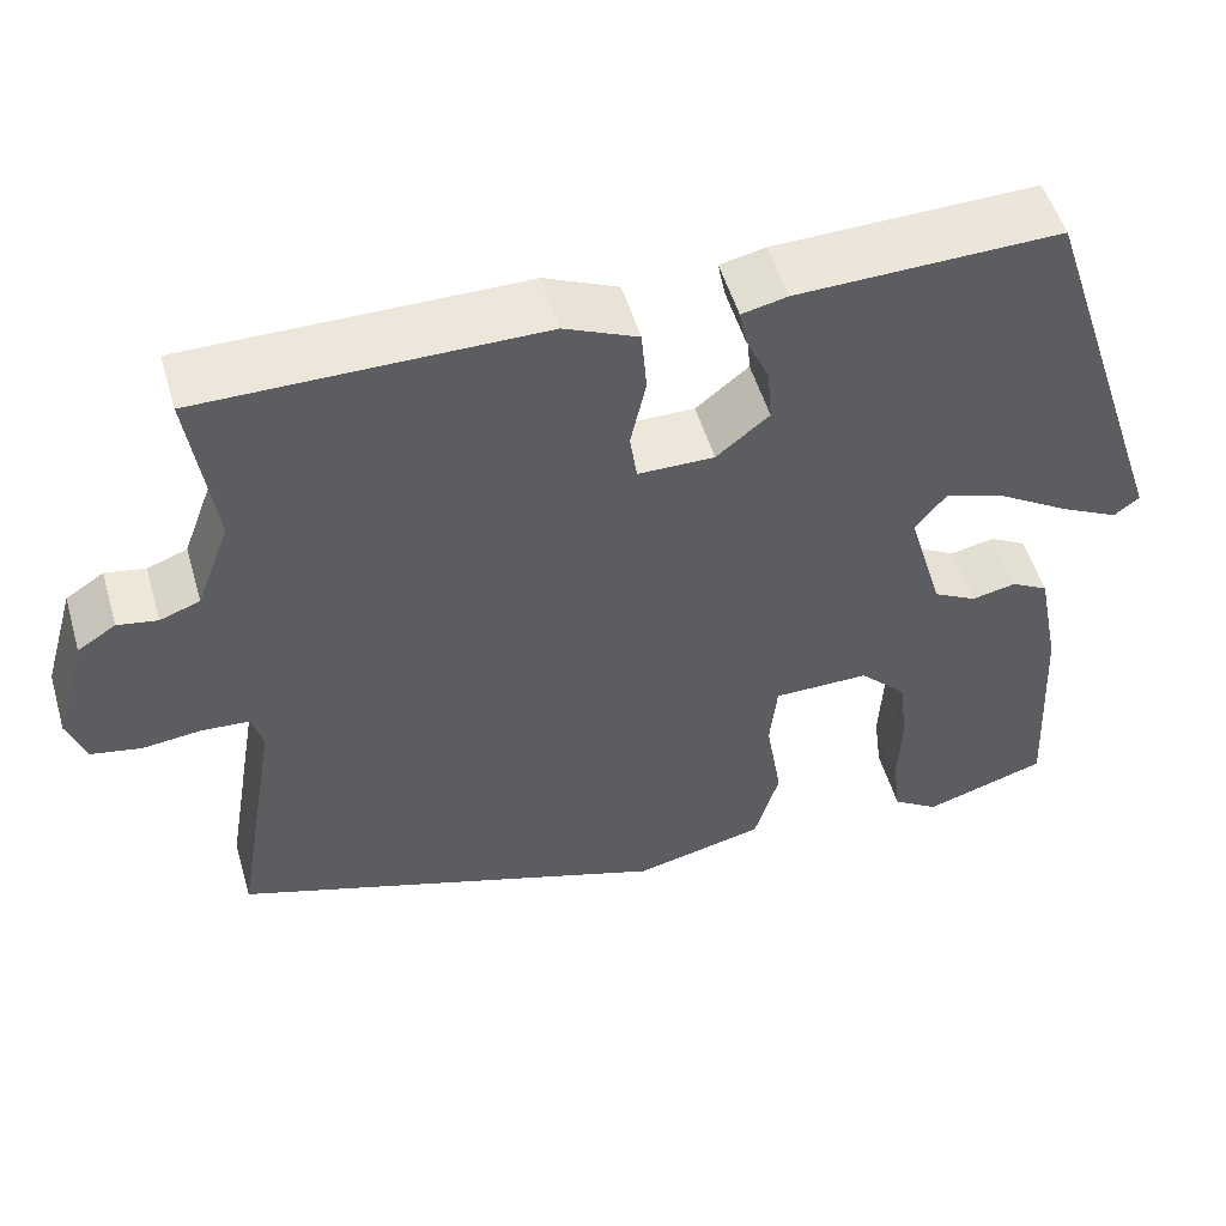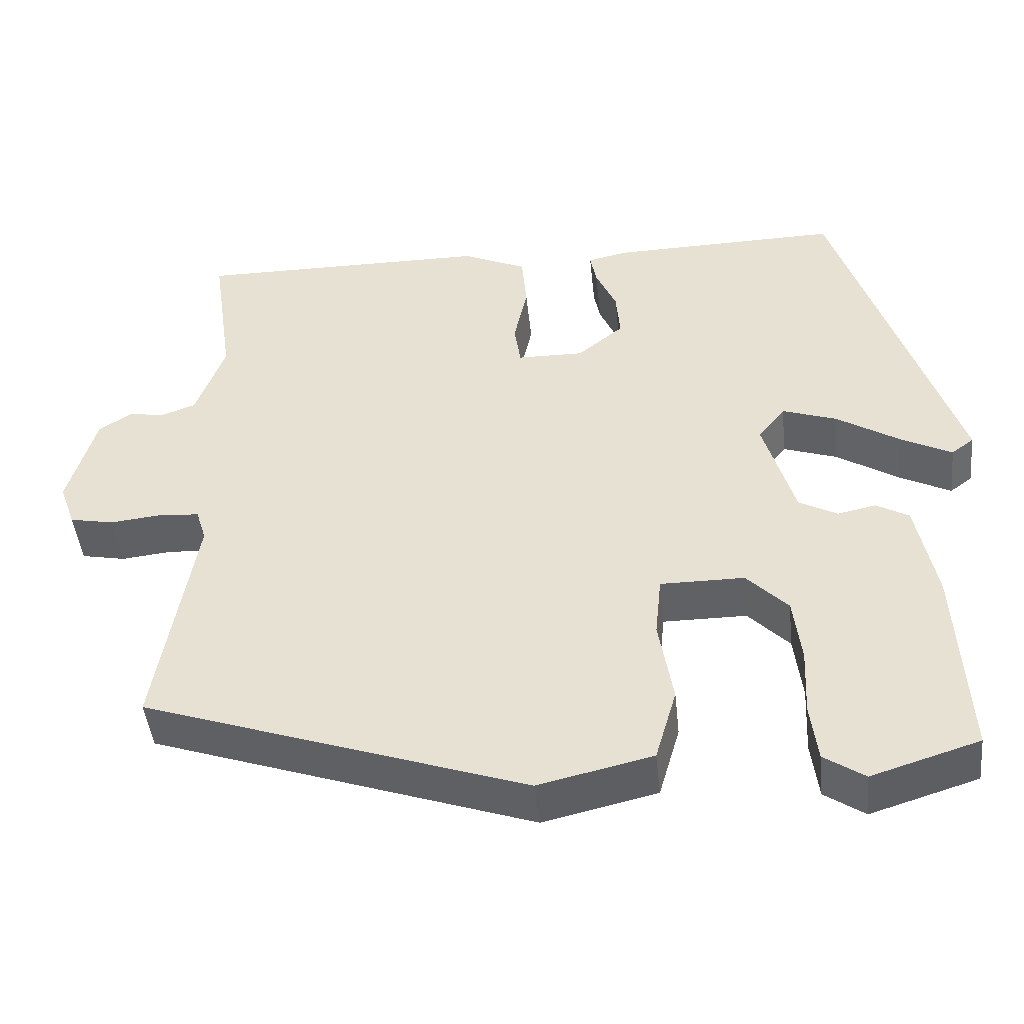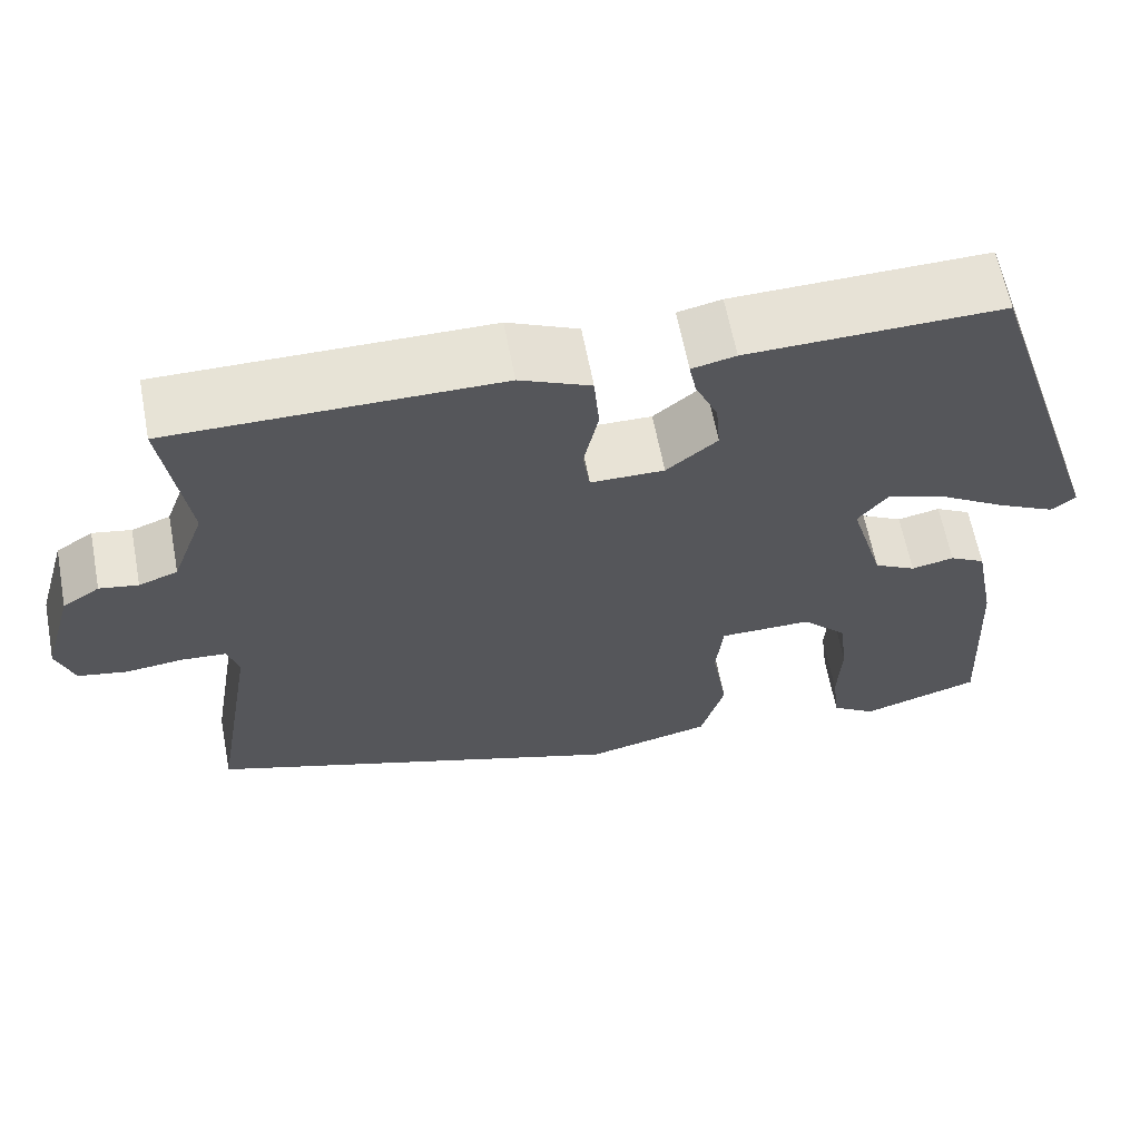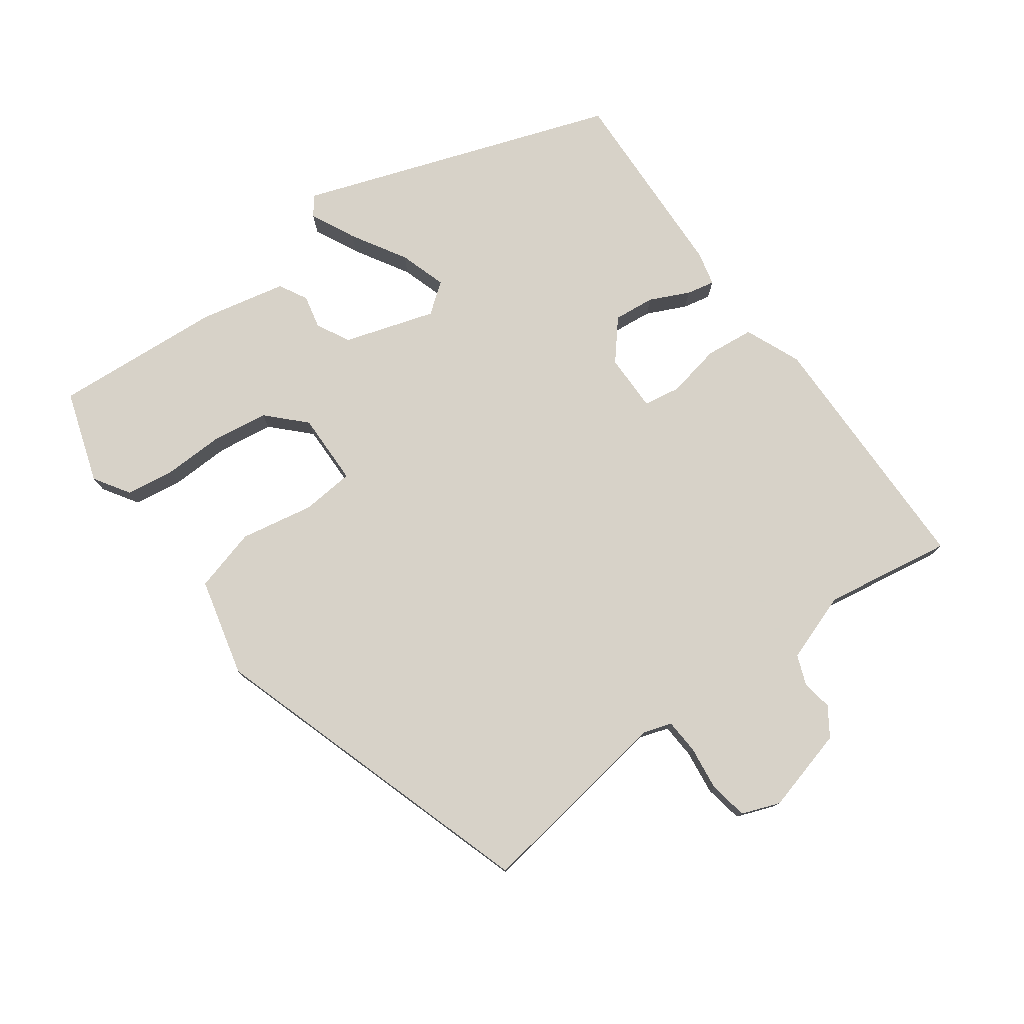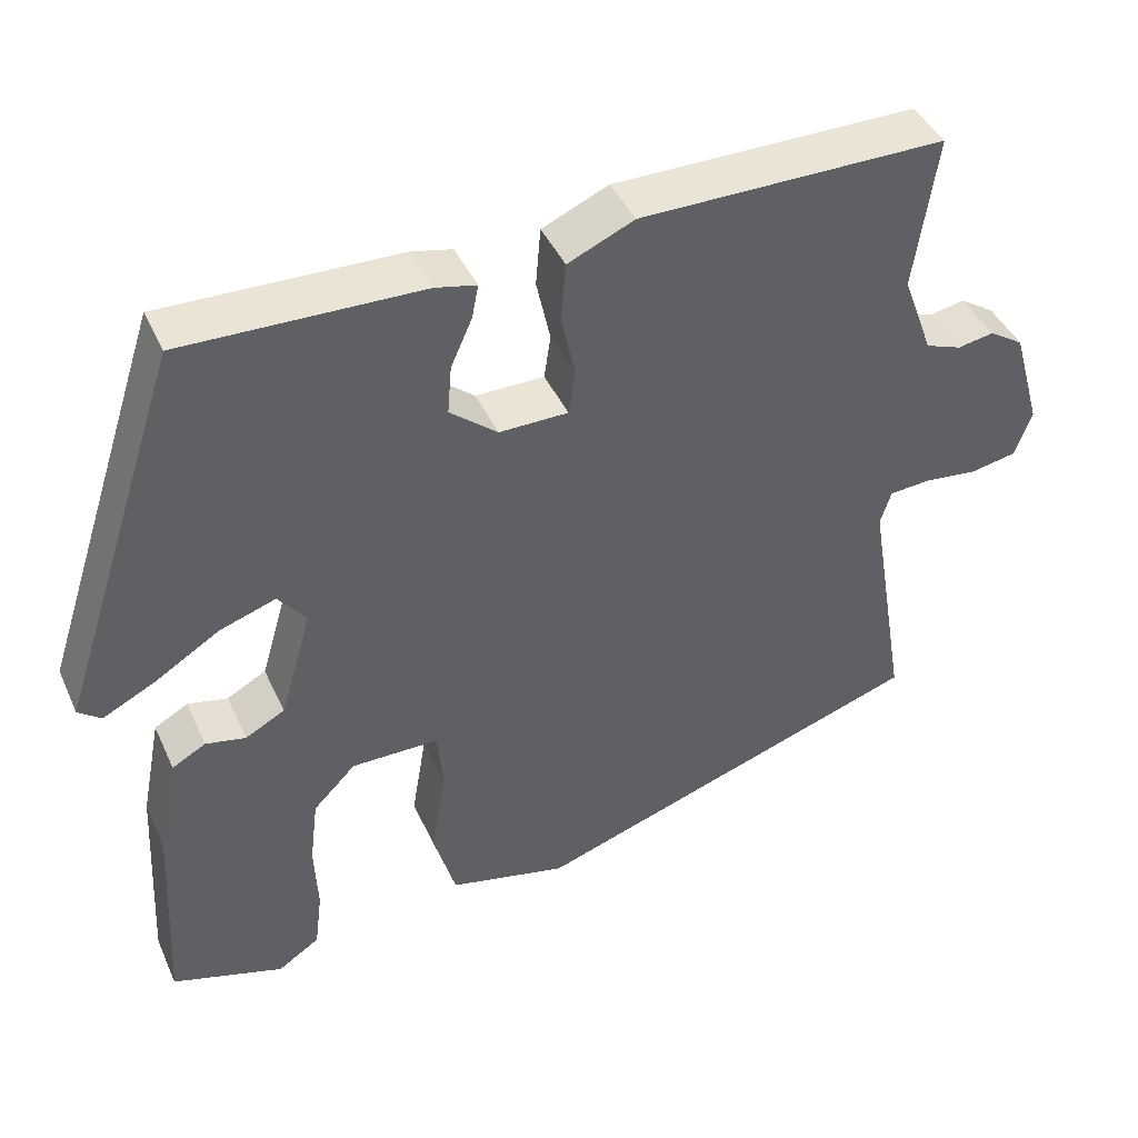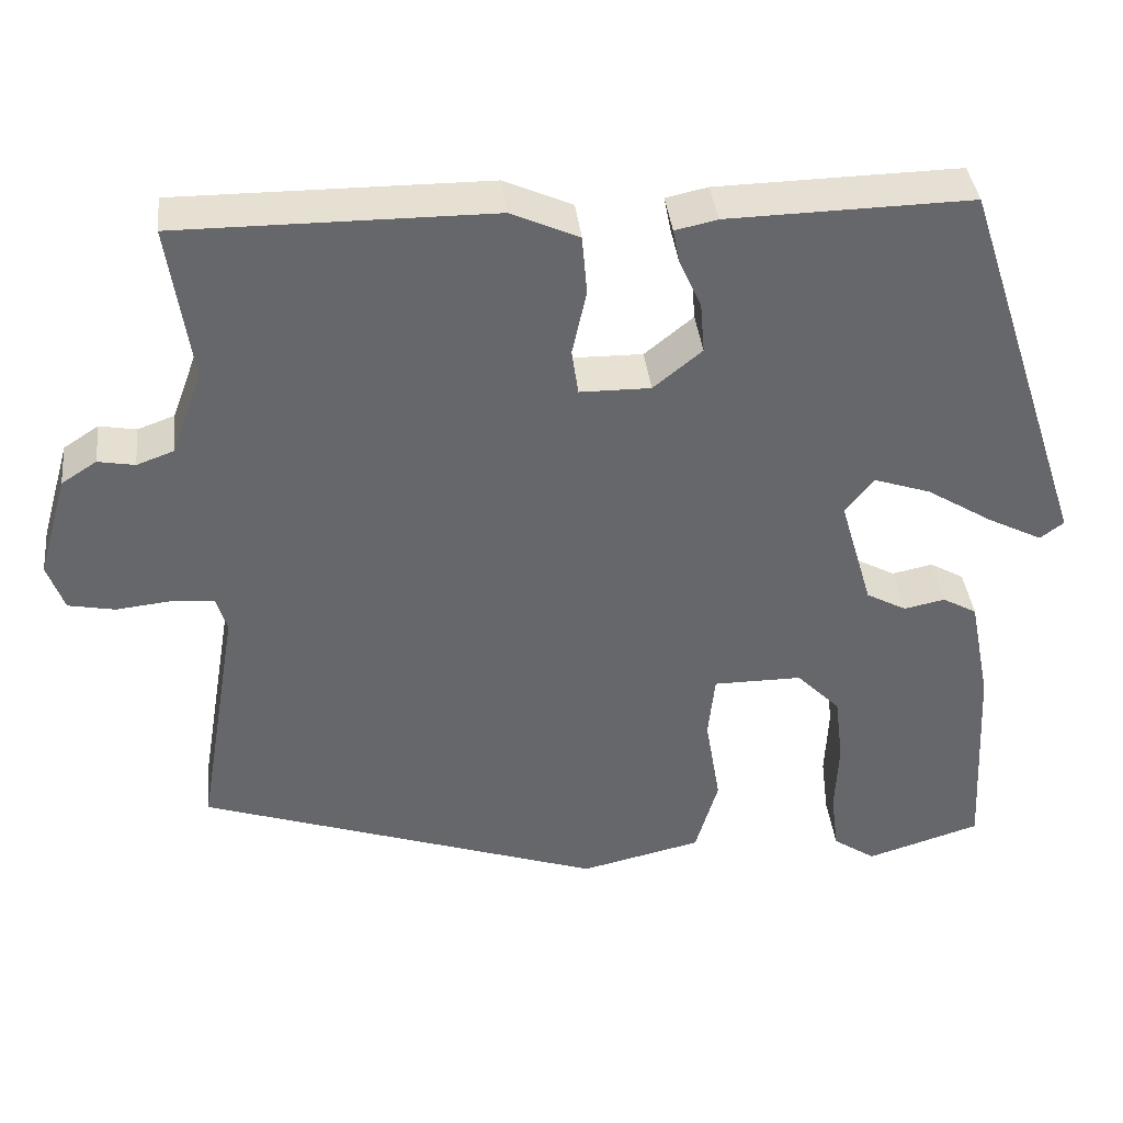
<metadata>
{"format":"obj","ext":"obj","renderer":"f3d","projection":"perspective","resolution":1024,"background":"white","views":[{"elev":52.4,"azim":-16.3,"up":"+Z"},{"elev":-45.5,"azim":6.0,"up":"+Z"},{"elev":62.9,"azim":-10.8,"up":"+Z"},{"elev":77.4,"azim":-125.0,"up":"+Y"},{"elev":42.6,"azim":156.8,"up":"+Z"},{"elev":38.4,"azim":-6.3,"up":"+Z"}]}
</metadata>
<code>
v -0.515 0.07 -0.359
v -0.466 0.07 -0.067
v -0.479 0.07 -0.025
v -0.53 0.07 -0.021
v -0.595 0.07 -0.028
v -0.651 0.07 -0.017
v -0.671 0.07 0.039
v -0.636 0.07 0.161
v -0.594 0.07 0.188
v -0.55 0.07 0.18
v -0.506 0.07 0.196
v -0.469 0.07 0.296
v -0.496 0.07 0.483
v -0.124 0.07 0.481
v -0.043 0.07 0.445
v -0.037 0.07 0.374
v -0.054 0.07 0.296
v -0.046 0.07 0.242
v 0.038 0.07 0.241
v 0.096 0.07 0.288
v 0.091 0.07 0.348
v 0.065 0.07 0.406
v 0.057 0.07 0.447
v 0.107 0.07 0.458
v 0.397 0.07 0.464
v 0.548 0.07 0.005
v 0.52 0.07 -0.016
v 0.455 0.07 0.017
v 0.376 0.07 0.066
v 0.308 0.07 0.089
v 0.274 0.07 0.046
v 0.313 0.07 -0.087
v 0.361 0.07 -0.113
v 0.41 0.07 -0.103
v 0.451 0.07 -0.126
v 0.476 0.07 -0.253
v 0.489 0.07 -0.5
v 0.353 0.07 -0.542
v 0.302 0.07 -0.508
v 0.293 0.07 -0.436
v 0.297 0.07 -0.349
v 0.287 0.07 -0.267
v 0.235 0.07 -0.214
v 0.129 0.07 -0.214
v 0.121 0.07 -0.291
v 0.139 0.07 -0.398
v 0.112 0.07 -0.49
v -0.032 0.07 -0.523
v -0.515 0 -0.359
v -0.466 0 -0.067
v -0.479 0 -0.025
v -0.53 0 -0.021
v -0.595 0 -0.028
v -0.651 0 -0.017
v -0.671 0 0.039
v -0.636 0 0.161
v -0.594 0 0.188
v -0.55 0 0.18
v -0.506 0 0.196
v -0.469 0 0.296
v -0.496 0 0.483
v -0.124 0 0.481
v -0.043 0 0.445
v -0.037 0 0.374
v -0.054 0 0.296
v -0.046 0 0.242
v 0.038 0 0.241
v 0.096 0 0.288
v 0.091 0 0.348
v 0.065 0 0.406
v 0.057 0 0.447
v 0.107 0 0.458
v 0.397 0 0.464
v 0.548 0 0.005
v 0.52 0 -0.016
v 0.455 0 0.017
v 0.376 0 0.066
v 0.308 0 0.089
v 0.274 0 0.046
v 0.313 0 -0.087
v 0.361 0 -0.113
v 0.41 0 -0.103
v 0.451 0 -0.126
v 0.476 0 -0.253
v 0.489 0 -0.5
v 0.353 0 -0.542
v 0.302 0 -0.508
v 0.293 0 -0.436
v 0.297 0 -0.349
v 0.287 0 -0.267
v 0.235 0 -0.214
v 0.129 0 -0.214
v 0.121 0 -0.291
v 0.139 0 -0.398
v 0.112 0 -0.49
v -0.032 0 -0.523
f 45 46 47 48
f 44 45 48 1
f 38 39 40 41
f 38 41 42
f 37 38 42
f 36 37 42
f 33 34 35 36
f 32 33 36 42
f 31 32 42 43
f 26 27 28 29
f 24 25 26 29
f 24 29 30
f 21 22 23 24
f 20 21 24 30
f 19 20 30 31
f 14 15 16 17
f 12 13 14 17
f 11 12 17 18
f 10 11 18 19
f 8 9 10
f 4 5 6 7
f 3 4 7 8
f 44 1 2
f 44 2 3
f 19 31 43 44
f 10 19 44
f 3 8 10 44
f 96 95 94 93
f 49 96 93 92
f 89 88 87 86
f 90 89 86
f 90 86 85
f 90 85 84
f 84 83 82 81
f 90 84 81 80
f 91 90 80 79
f 77 76 75 74
f 77 74 73 72
f 78 77 72
f 72 71 70 69
f 78 72 69 68
f 79 78 68 67
f 65 64 63 62
f 65 62 61 60
f 66 65 60 59
f 67 66 59 58
f 58 57 56
f 55 54 53 52
f 56 55 52 51
f 50 49 92
f 51 50 92
f 92 91 79 67
f 92 67 58
f 92 58 56 51
f 1 49 50 2
f 2 50 51 3
f 3 51 52 4
f 4 52 53 5
f 5 53 54 6
f 6 54 55 7
f 7 55 56 8
f 8 56 57 9
f 9 57 58 10
f 10 58 59 11
f 11 59 60 12
f 12 60 61 13
f 13 61 62 14
f 14 62 63 15
f 15 63 64 16
f 16 64 65 17
f 17 65 66 18
f 18 66 67 19
f 19 67 68 20
f 20 68 69 21
f 21 69 70 22
f 22 70 71 23
f 23 71 72 24
f 24 72 73 25
f 25 73 74 26
f 26 74 75 27
f 27 75 76 28
f 28 76 77 29
f 29 77 78 30
f 30 78 79 31
f 31 79 80 32
f 32 80 81 33
f 33 81 82 34
f 34 82 83 35
f 35 83 84 36
f 36 84 85 37
f 37 85 86 38
f 38 86 87 39
f 39 87 88 40
f 40 88 89 41
f 41 89 90 42
f 42 90 91 43
f 43 91 92 44
f 44 92 93 45
f 45 93 94 46
f 46 94 95 47
f 47 95 96 48
f 48 96 49 1

</code>
